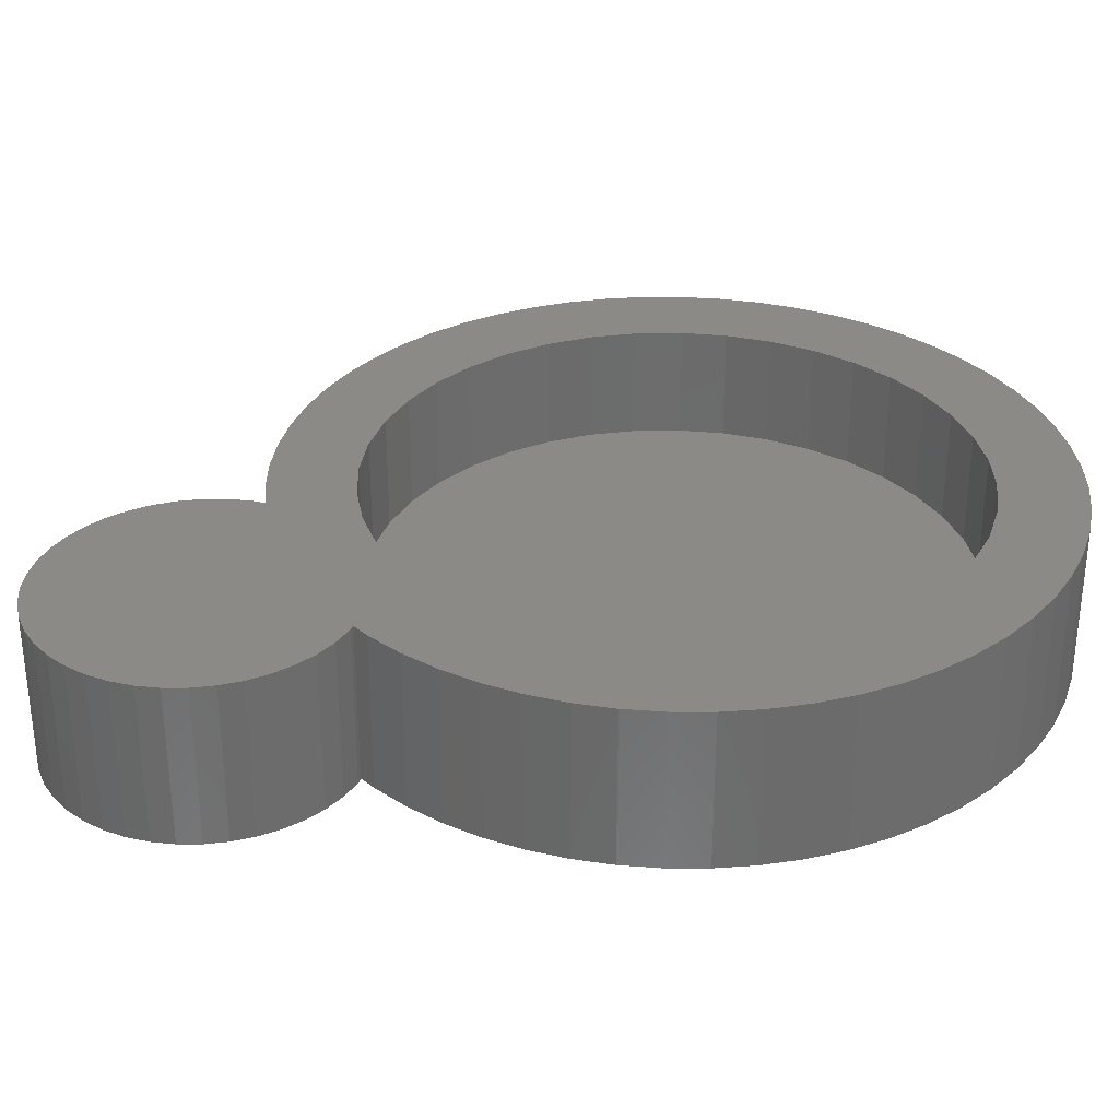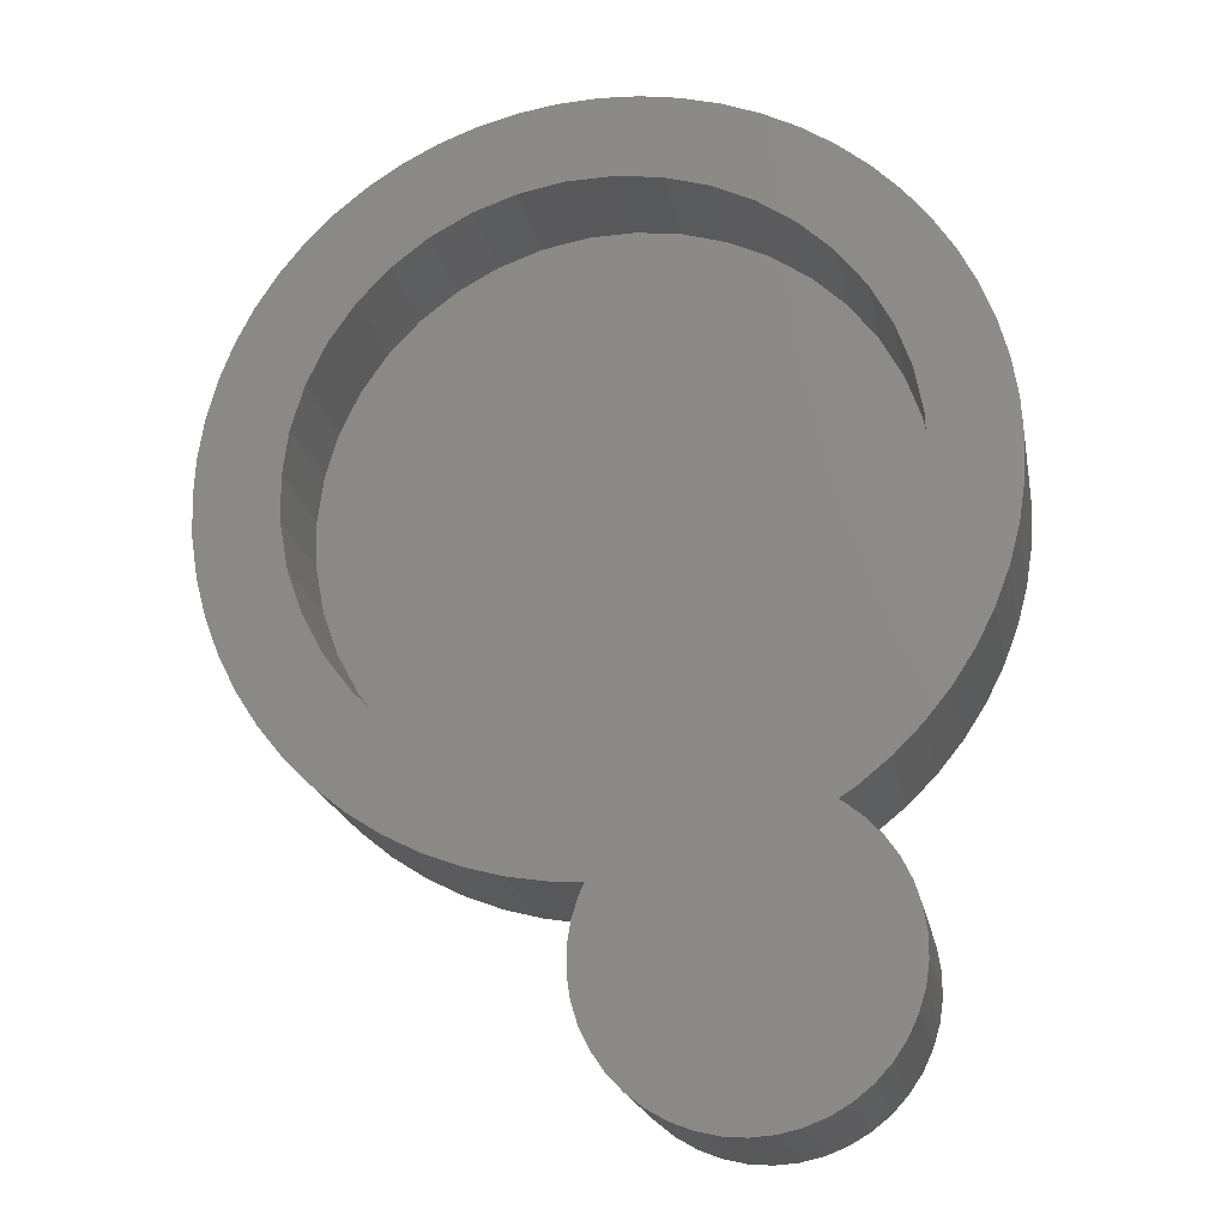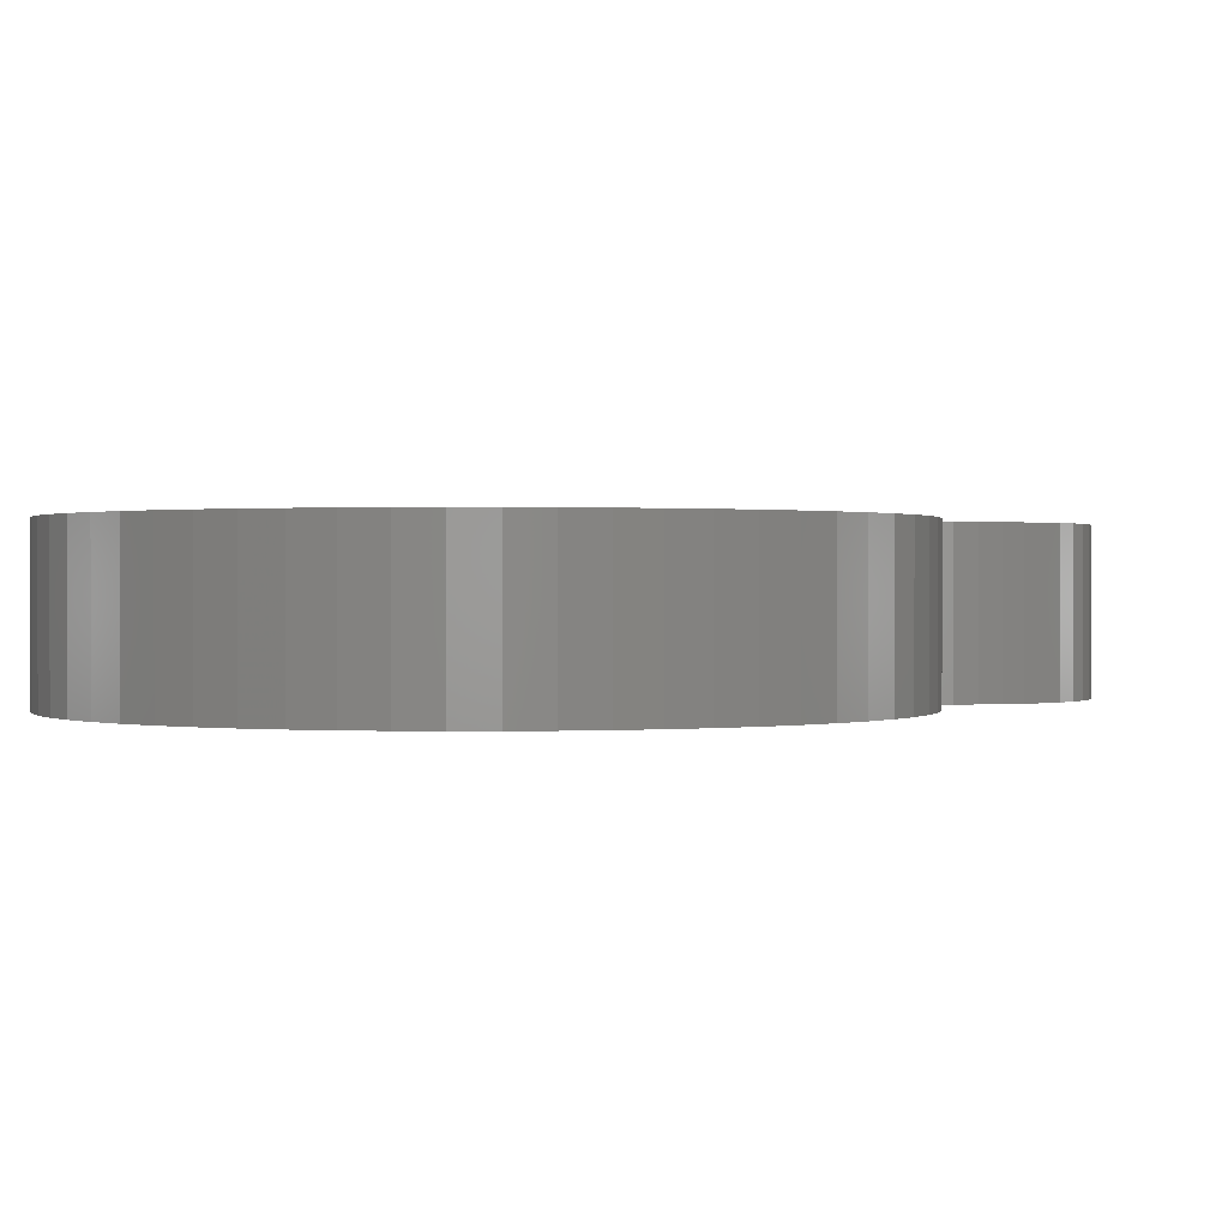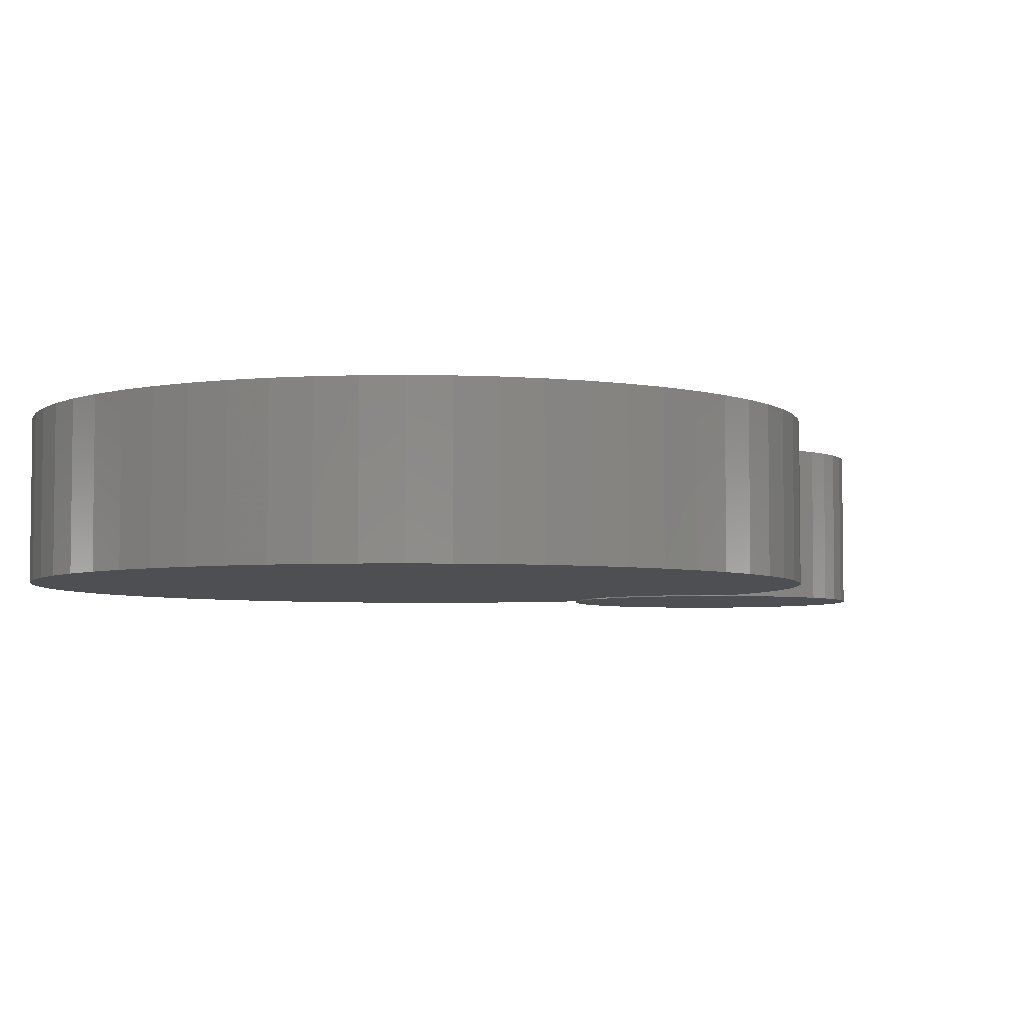
<metadata>
{"format":"stl","ext":"stl","renderer":"f3d","projection":"perspective","resolution":1024,"background":"white","views":[{"elev":31.7,"azim":81.2,"up":"+Z"},{"elev":-19.8,"azim":10.6,"up":"+Y"},{"elev":0.6,"azim":-105.9,"up":"+Z"},{"elev":-4.7,"azim":-120.7,"up":"+Z"}]}
</metadata>
<code>
# stl→obj: 276 verts, 548 faces
v -10.85 31.5 3.553e-15
v -8.932 32.18 5
v -10.85 31.5 5
v -8.932 32.18 3.553e-15
v -15.23 10.93 5
v -16.47 12.55 3.553e-15
v -16.47 12.55 5
v -15.23 10.93 3.553e-15
v 3.132 9.965 3.553e-15
v 1.513 8.723 5
v 3.132 9.965 5
v 1.513 8.723 3.553e-15
v -18.55 20.31 5
v -18.28 22.33 3.553e-15
v -18.28 22.33 5
v -18.55 20.31 3.553e-15
v -17.44 14.34 3.553e-15
v -17.44 14.34 5
v -4.208 6.697 3.553e-15
v -6.247 6.643 5
v -4.208 6.697 5
v -6.247 6.643 3.553e-15
v -4.887 32.61 3.553e-15
v -2.864 32.34 5
v -4.887 32.61 5
v -2.864 32.34 3.553e-15
v -6.926 32.55 3.553e-15
v -6.926 32.55 5
v -12.65 30.53 3.553e-15
v -12.65 30.53 5
v -14.27 29.29 3.553e-15
v -14.27 29.29 5
v -18.12 16.26 3.553e-15
v -18.12 16.26 5
v -18.5 18.27 5
v -18.5 18.27 3.553e-15
v -0.9082 31.76 3.553e-15
v 0.933 30.88 5
v -0.9082 31.76 5
v 0.933 30.88 3.553e-15
v 7.149 16.92 3.553e-15
v 7.415 18.95 5
v 7.415 18.95 3.553e-15
v 7.149 16.92 5
v 6.99 22.99 3.553e-15
v 6.309 24.91 5
v 6.309 24.91 3.553e-15
v 6.99 22.99 5
v 7.362 20.98 5
v 7.362 20.98 3.553e-15
v 5.336 26.71 5
v 5.336 26.71 3.553e-15
v -0.2794 7.75 3.553e-15
v -2.202 7.069 5
v -0.2794 7.75 5
v -2.202 7.069 3.553e-15
v -8.27 6.91 3.553e-15
v -10.23 7.489 5
v -8.27 6.91 5
v -10.23 7.489 3.553e-15
v -16.83 26.13 5
v -15.67 27.81 3.553e-15
v -15.67 27.81 5
v -16.83 26.13 3.553e-15
v -12.07 8.367 3.553e-15
v -13.75 9.523 5
v -12.07 8.367 5
v -13.75 9.523 3.553e-15
v -17.7 24.28 5
v -17.7 24.28 3.553e-15
v 2.614 29.73 5
v 2.614 29.73 3.553e-15
v 4.094 28.32 5
v 4.094 28.32 3.553e-15
v 5.691 13.13 3.553e-15
v 6.57 14.97 5
v 6.57 14.97 3.553e-15
v 5.691 13.13 5
v 4.536 11.44 5
v 4.536 11.44 3.553e-15
v -10.73 35.51 -2
v -12.36 34.88 5
v -10.73 35.51 5
v -12.36 34.88 -2
v 4.249 6.115 -2
v 5.608 7.215 5
v 4.249 6.115 5
v 5.608 7.215 -2
v -13.92 34.09 5
v -13.92 34.09 -2
v -21.9 23.1 -2
v -21.45 24.79 5
v -21.45 24.79 -2
v -21.9 23.1 5
v -19.08 9.81 -2
v -20.03 11.28 5
v -20.03 11.28 -2
v -19.08 9.81 5
v -9.039 3.291 -2
v -7.313 3.017 5
v -9.039 3.291 5
v -7.313 3.017 -2
v -0.4064 35.51 -2
v -2.095 35.96 5
v -0.4064 35.51 5
v -2.095 35.96 -2
v -3.821 36.23 5
v -3.821 36.23 -2
v -5.567 36.33 -2
v -7.313 36.23 5
v -5.567 36.33 5
v -7.313 36.23 -2
v -9.039 35.96 5
v -9.039 35.96 -2
v -15.38 33.14 5
v -15.38 33.14 -2
v -17.98 30.8 -2
v -16.74 32.04 5
v -16.74 32.04 -2
v -17.98 30.8 5
v -22.18 17.88 -2
v -22.27 19.63 5
v -22.27 19.63 -2
v -22.18 17.88 5
v 7.944 29.44 5
v 6.844 30.8 -2
v 6.844 30.8 5
v 7.944 29.44 -2
v 10.32 14.47 5
v 10.77 16.15 -2
v 10.77 16.15 5
v 10.32 14.47 -2
v 10.77 23.1 5
v 10.32 24.79 -2
v 10.32 24.79 5
v 10.77 23.1 -2
v -12.36 4.369 -2
v -10.73 3.743 5
v -12.36 4.369 5
v -10.73 3.743 -2
v 1.226 34.88 -2
v 1.226 34.88 5
v -20.03 27.98 -2
v -19.08 29.44 5
v -19.08 29.44 -2
v -20.03 27.98 5
v -15.38 6.115 -2
v -13.92 5.163 5
v -15.38 6.115 5
v -13.92 5.163 -2
v -17.98 8.451 -2
v -17.98 8.451 5
v -16.74 7.215 -2
v -16.74 7.215 5
v -21.45 14.47 -2
v -21.9 16.15 5
v -21.9 16.15 -2
v -21.45 14.47 5
v -20.82 12.83 -2
v -20.82 12.83 5
v -20.82 26.42 -2
v -20.82 26.42 5
v -22.18 21.37 -2
v -22.18 21.37 5
v 2.783 34.09 -2
v 2.783 34.09 5
v 8.896 11.28 5
v 9.689 12.83 -2
v 9.689 12.83 5
v 8.896 11.28 -2
v 5.608 32.04 -2
v 5.608 32.04 5
v 11.04 17.88 5
v 11.13 19.63 -2
v 11.13 19.63 5
v 11.04 17.88 -2
v 11.04 21.37 5
v 11.04 21.37 -2
v 9.689 26.42 -2
v 9.689 26.42 5
v 8.896 27.98 5
v 8.896 27.98 -2
v 6.844 8.451 5
v 7.944 9.81 -2
v 7.944 9.81 5
v 6.844 8.451 -2
v -0.9986 6.625 -2
v -4.107e-07 6.7 -2
v 0.9986 6.625 -2
v 1.975 6.402 -2
v 2.907 6.036 -2
v 3.553 5.663 -2
v 4.249 33.14 -2
v -1.975 6.402 -2
v -2.907 6.036 -2
v -3.774 5.536 -2
v -4.557 4.911 -2
v -5.238 4.177 -2
v -5.802 3.35 -2
v -5.996 2.948 -2
v -5.996 2.948 5
v 4.249 33.14 5
v 3.553 5.663 5
v 2.907 6.036 -2.05
v 1.975 6.402 -2.05
v 0.9986 -6.625 -2.05
v 1.975 -6.402 5
v 0.9986 -6.625 5
v 1.975 -6.402 -2.05
v 3.774 -5.536 -2.05
v 4.557 -4.911 5
v 3.774 -5.536 5
v 4.557 -4.911 -2.05
v 3.774 5.536 5
v 3.774 5.536 -2.05
v 0.9986 6.625 -2.05
v -4.107e-07 6.7 -2.05
v -0.9986 6.625 -2.05
v -5.802 3.35 -2.05
v -5.238 4.177 -2.05
v -3.774 -5.536 -2.05
v -2.907 -6.036 5
v -3.774 -5.536 5
v -2.907 -6.036 -2.05
v 2.907 -6.036 5
v 2.907 -6.036 -2.05
v 5.802 -3.35 5
v 6.237 -2.448 -2.05
v 6.237 -2.448 5
v 5.802 -3.35 -2.05
v -0.9986 -6.625 -2.05
v -4.419e-07 -6.7 5
v -0.9986 -6.625 5
v -4.419e-07 -6.7 -2.05
v -1.975 -6.402 5
v -1.975 -6.402 -2.05
v 6.681 -0.5007 -2.05
v 6.532 1.491 -2.05
v 6.681 0.5007 -2.05
v 6.532 -1.491 -2.05
v 6.237 2.448 -2.05
v 5.802 3.35 -2.05
v 5.238 -4.177 -2.05
v 5.238 4.177 -2.05
v 4.557 4.911 -2.05
v -1.975 6.402 -2.05
v -2.907 6.036 -2.05
v -3.774 5.536 -2.05
v -4.557 -4.911 -2.05
v -4.557 4.911 -2.05
v -5.238 -4.177 -2.05
v -5.802 -3.35 -2.05
v -6.237 -2.448 -2.05
v -6.237 2.448 -2.05
v -6.532 -1.491 -2.05
v -6.532 1.491 -2.05
v -6.681 -0.5007 -2.05
v -6.681 0.5007 -2.05
v -6.237 2.448 5
v -6.681 0.5007 5
v -6.681 -0.5007 5
v -5.802 -3.35 5
v -5.238 -4.177 5
v 5.238 -4.177 5
v 5.238 4.177 5
v 4.557 4.911 5
v 6.237 2.448 5
v 5.802 3.35 5
v 6.532 -1.491 5
v -6.532 1.491 5
v -6.532 -1.491 5
v -6.237 -2.448 5
v -4.557 -4.911 5
v 6.681 -0.5007 5
v 6.681 0.5007 5
v 6.532 1.491 5
f 1 2 3
f 2 1 4
f 5 6 7
f 6 5 8
f 9 10 11
f 10 9 12
f 13 14 15
f 14 13 16
f 7 17 18
f 17 7 6
f 19 20 21
f 20 19 22
f 23 24 25
f 24 23 26
f 27 25 28
f 25 27 23
f 4 28 2
f 28 4 27
f 29 3 30
f 3 29 1
f 31 30 32
f 30 31 29
f 18 33 34
f 33 18 17
f 35 16 13
f 16 35 36
f 34 36 35
f 36 34 33
f 37 38 39
f 38 37 40
f 41 42 43
f 42 41 44
f 45 46 47
f 46 45 48
f 43 49 50
f 49 43 42
f 47 51 52
f 51 47 46
f 53 54 55
f 54 53 56
f 12 55 10
f 55 12 53
f 57 58 59
f 58 57 60
f 26 39 24
f 39 26 37
f 61 62 63
f 62 61 64
f 63 31 32
f 31 63 62
f 65 66 67
f 66 65 68
f 69 64 61
f 64 69 70
f 15 70 69
f 70 15 14
f 40 71 38
f 71 40 72
f 72 73 71
f 73 72 74
f 75 76 77
f 76 75 78
f 77 44 41
f 44 77 76
f 50 48 45
f 48 50 49
f 52 73 74
f 73 52 51
f 9 79 80
f 79 9 11
f 80 78 75
f 78 80 79
f 22 59 20
f 59 22 57
f 60 67 58
f 67 60 65
f 50 41 43
f 45 41 50
f 45 77 41
f 47 77 45
f 47 75 77
f 52 75 47
f 52 80 75
f 74 80 52
f 74 9 80
f 72 9 74
f 72 12 9
f 40 12 72
f 40 53 12
f 37 53 40
f 37 56 53
f 26 56 37
f 26 19 56
f 23 19 26
f 23 22 19
f 27 22 23
f 27 57 22
f 4 57 27
f 4 60 57
f 1 60 4
f 1 65 60
f 29 65 1
f 29 68 65
f 31 68 29
f 31 8 68
f 62 8 31
f 62 6 8
f 64 6 62
f 64 17 6
f 70 17 64
f 70 33 17
f 14 33 70
f 14 36 33
f 36 14 16
f 56 21 54
f 21 56 19
f 68 5 66
f 5 68 8
f 81 82 83
f 82 81 84
f 85 86 87
f 86 85 88
f 84 89 82
f 89 84 90
f 91 92 93
f 92 91 94
f 95 96 97
f 96 95 98
f 99 100 101
f 100 99 102
f 103 104 105
f 104 103 106
f 106 107 104
f 107 106 108
f 109 110 111
f 110 109 112
f 112 113 110
f 113 112 114
f 90 115 89
f 115 90 116
f 117 118 119
f 118 117 120
f 121 122 123
f 122 121 124
f 125 126 127
f 126 125 128
f 129 130 131
f 130 129 132
f 133 134 135
f 134 133 136
f 137 138 139
f 138 137 140
f 141 105 142
f 105 141 103
f 108 111 107
f 111 108 109
f 114 83 113
f 83 114 81
f 143 144 145
f 144 143 146
f 116 118 115
f 118 116 119
f 145 120 117
f 120 145 144
f 147 148 149
f 148 147 150
f 151 98 95
f 98 151 152
f 153 152 151
f 152 153 154
f 153 149 154
f 149 153 147
f 155 156 157
f 156 155 158
f 159 158 155
f 158 159 160
f 161 146 143
f 146 161 162
f 93 162 161
f 162 93 92
f 163 94 91
f 94 163 164
f 123 164 163
f 164 123 122
f 157 124 121
f 124 157 156
f 165 142 166
f 142 165 141
f 167 168 169
f 168 167 170
f 127 171 172
f 171 127 126
f 169 132 129
f 132 169 168
f 173 174 175
f 174 173 176
f 177 136 133
f 136 177 178
f 135 179 180
f 179 135 134
f 181 128 125
f 128 181 182
f 180 182 181
f 182 180 179
f 183 184 185
f 184 183 186
f 185 170 167
f 170 185 184
f 140 101 138
f 101 140 99
f 150 139 148
f 139 150 137
f 187 174 176
f 188 176 130
f 174 187 178
f 188 130 132
f 178 187 136
f 188 132 168
f 176 188 187
f 188 168 170
f 136 187 134
f 189 170 184
f 134 187 179
f 189 184 186
f 179 187 182
f 190 186 88
f 170 189 188
f 191 88 85
f 186 190 189
f 191 85 192
f 88 191 190
f 182 187 128
f 128 187 126
f 126 187 171
f 171 187 193
f 193 187 165
f 165 187 141
f 141 187 103
f 194 103 187
f 194 106 103
f 163 194 195
f 153 195 196
f 194 108 106
f 137 196 197
f 99 197 198
f 194 109 108
f 102 198 199
f 102 199 200
f 198 102 99
f 194 112 109
f 197 99 140
f 194 114 112
f 194 81 114
f 197 140 137
f 194 84 81
f 196 137 150
f 194 90 84
f 196 150 147
f 196 147 153
f 194 116 90
f 195 153 151
f 194 119 116
f 195 151 95
f 194 117 119
f 195 95 97
f 194 145 117
f 195 97 159
f 194 143 145
f 195 159 155
f 194 161 143
f 195 155 157
f 194 93 161
f 195 157 121
f 194 91 93
f 195 121 123
f 194 163 91
f 195 123 163
f 102 201 100
f 201 102 200
f 97 160 159
f 160 97 96
f 171 202 172
f 202 171 193
f 193 166 202
f 166 193 165
f 131 176 173
f 176 131 130
f 175 178 177
f 178 175 174
f 88 183 86
f 183 88 186
f 192 87 203
f 87 192 85
f 204 190 191
f 190 204 205
f 206 207 208
f 207 206 209
f 210 211 212
f 211 210 213
f 214 192 203
f 215 192 214
f 204 192 215
f 192 204 191
f 205 189 190
f 189 205 216
f 217 187 188
f 187 217 218
f 219 198 220
f 198 219 199
f 221 222 223
f 222 221 224
f 209 225 207
f 225 209 226
f 227 228 229
f 228 227 230
f 231 232 233
f 232 231 234
f 224 235 222
f 235 224 236
f 237 238 239
f 240 238 237
f 240 241 238
f 228 241 240
f 230 241 228
f 230 242 241
f 243 242 230
f 243 244 242
f 213 244 243
f 213 245 244
f 213 215 245
f 210 215 213
f 210 204 215
f 226 204 210
f 209 204 226
f 209 205 204
f 206 205 209
f 206 216 205
f 206 217 216
f 234 217 206
f 234 218 217
f 231 218 234
f 236 218 231
f 236 246 218
f 236 247 246
f 224 247 236
f 221 247 224
f 221 248 247
f 249 248 221
f 249 250 248
f 249 220 250
f 251 220 249
f 251 219 220
f 252 219 251
f 253 219 252
f 253 254 219
f 255 254 253
f 255 256 254
f 257 256 255
f 256 257 258
f 246 195 194
f 195 246 247
f 247 196 195
f 196 247 248
f 219 200 199
f 254 200 219
f 259 200 254
f 200 259 201
f 257 260 258
f 260 257 261
f 251 262 252
f 262 251 263
f 234 208 232
f 208 234 206
f 226 212 225
f 212 226 210
f 211 243 264
f 243 211 213
f 265 245 266
f 245 265 244
f 267 242 268
f 242 267 241
f 229 240 269
f 240 229 228
f 236 233 235
f 233 236 231
f 218 194 187
f 194 218 246
f 220 197 250
f 197 220 198
f 216 188 189
f 188 216 217
f 258 270 256
f 270 258 260
f 255 261 257
f 261 255 271
f 253 271 255
f 271 253 272
f 252 272 253
f 272 252 262
f 249 263 251
f 263 249 273
f 249 223 273
f 223 249 221
f 264 230 227
f 230 264 243
f 245 214 266
f 214 245 215
f 268 244 265
f 244 268 242
f 269 237 274
f 237 269 240
f 275 238 276
f 238 275 239
f 274 239 275
f 239 274 237
f 276 241 267
f 241 276 238
f 248 197 196
f 197 248 250
f 256 259 254
f 259 256 270
f 175 49 42
f 181 48 49
f 73 125 127
f 181 46 48
f 73 127 172
f 181 51 46
f 71 172 202
f 125 73 51
f 38 202 166
f 172 71 73
f 38 166 142
f 202 38 71
f 39 142 105
f 142 39 38
f 24 105 104
f 105 24 39
f 107 24 104
f 107 25 24
f 111 25 107
f 111 28 25
f 110 28 111
f 113 28 110
f 28 113 2
f 83 2 113
f 83 3 2
f 82 3 83
f 89 3 82
f 3 89 30
f 115 30 89
f 30 115 32
f 118 32 115
f 120 32 118
f 32 120 63
f 144 63 120
f 63 144 61
f 146 61 144
f 162 61 146
f 61 162 69
f 49 175 177
f 175 42 173
f 49 177 133
f 44 173 42
f 49 133 135
f 49 135 180
f 173 44 131
f 49 180 181
f 131 44 129
f 76 129 44
f 51 181 125
f 129 76 169
f 78 169 76
f 169 78 167
f 167 78 185
f 79 185 78
f 185 79 183
f 11 183 79
f 183 11 86
f 86 11 87
f 10 87 11
f 276 274 275
f 276 269 274
f 267 269 276
f 267 229 269
f 267 227 229
f 268 227 267
f 265 227 268
f 265 264 227
f 203 265 266
f 265 203 264
f 203 266 214
f 264 203 211
f 211 203 212
f 87 10 203
f 55 203 10
f 54 203 55
f 201 203 54
f 203 201 212
f 212 201 225
f 225 201 207
f 207 201 208
f 208 201 232
f 232 201 233
f 233 201 235
f 235 201 222
f 201 54 21
f 222 201 223
f 223 201 273
f 273 201 263
f 263 201 262
f 20 201 21
f 20 100 201
f 59 100 20
f 59 101 100
f 138 59 58
f 59 138 101
f 139 58 67
f 58 139 138
f 149 67 66
f 67 148 139
f 154 66 5
f 67 149 148
f 98 5 7
f 66 154 149
f 96 7 18
f 5 152 154
f 158 18 34
f 156 34 35
f 92 69 162
f 5 98 152
f 69 92 15
f 7 96 98
f 94 15 92
f 164 15 94
f 18 160 96
f 15 164 13
f 18 158 160
f 34 156 158
f 122 13 164
f 35 124 156
f 13 122 35
f 35 122 124
f 270 201 259
f 201 272 262
f 201 270 272
f 270 271 272
f 270 261 271
f 261 270 260

</code>
